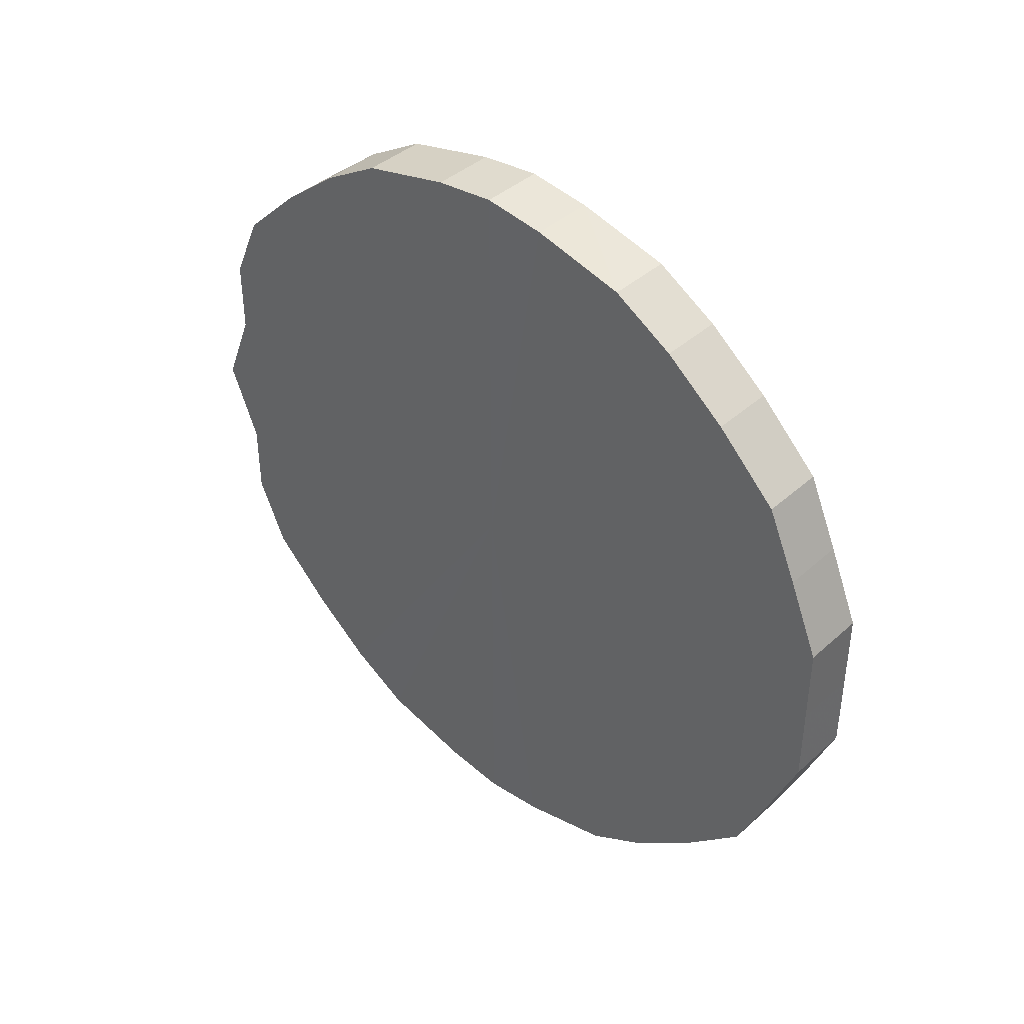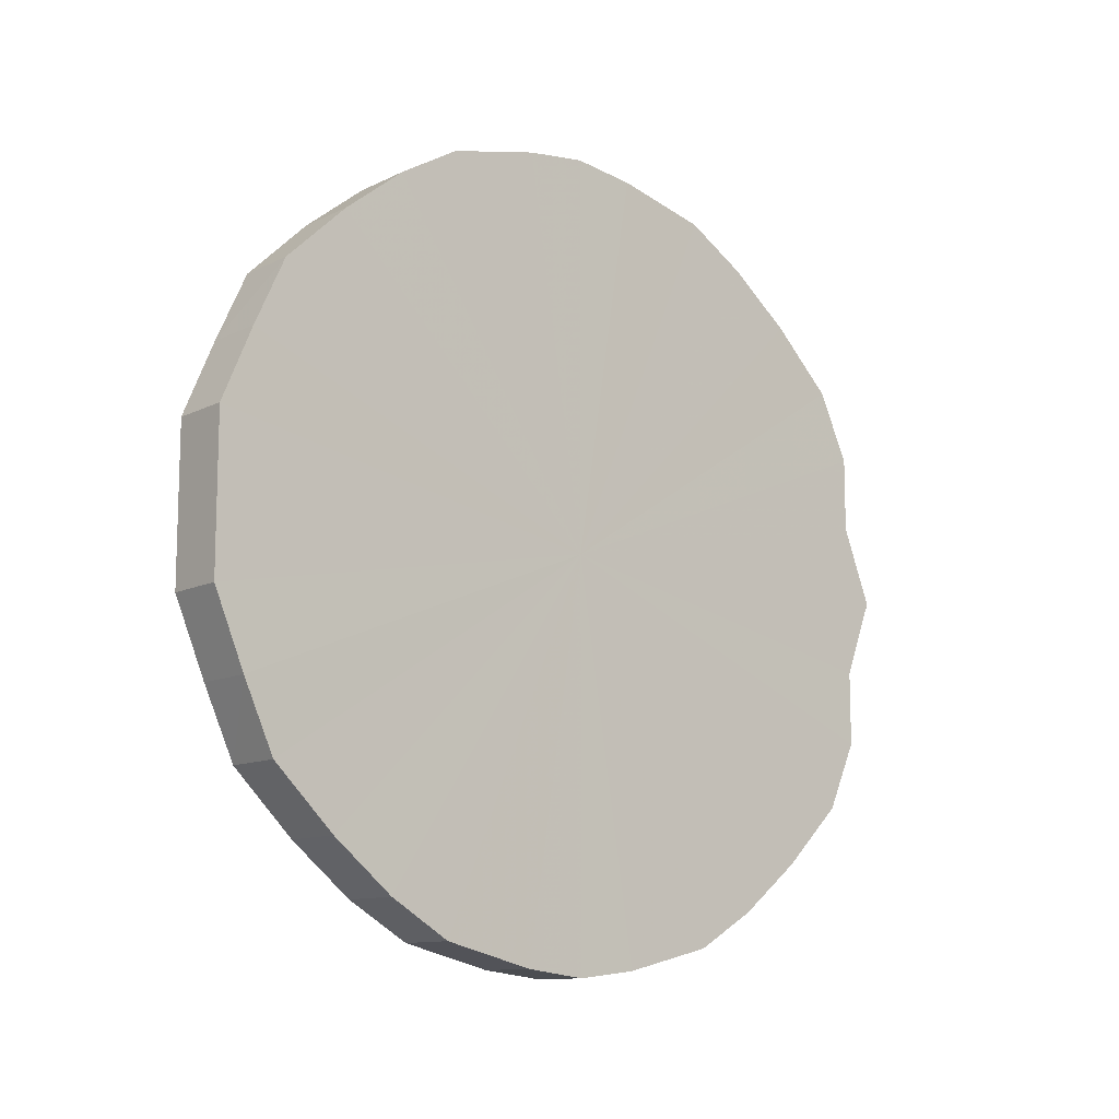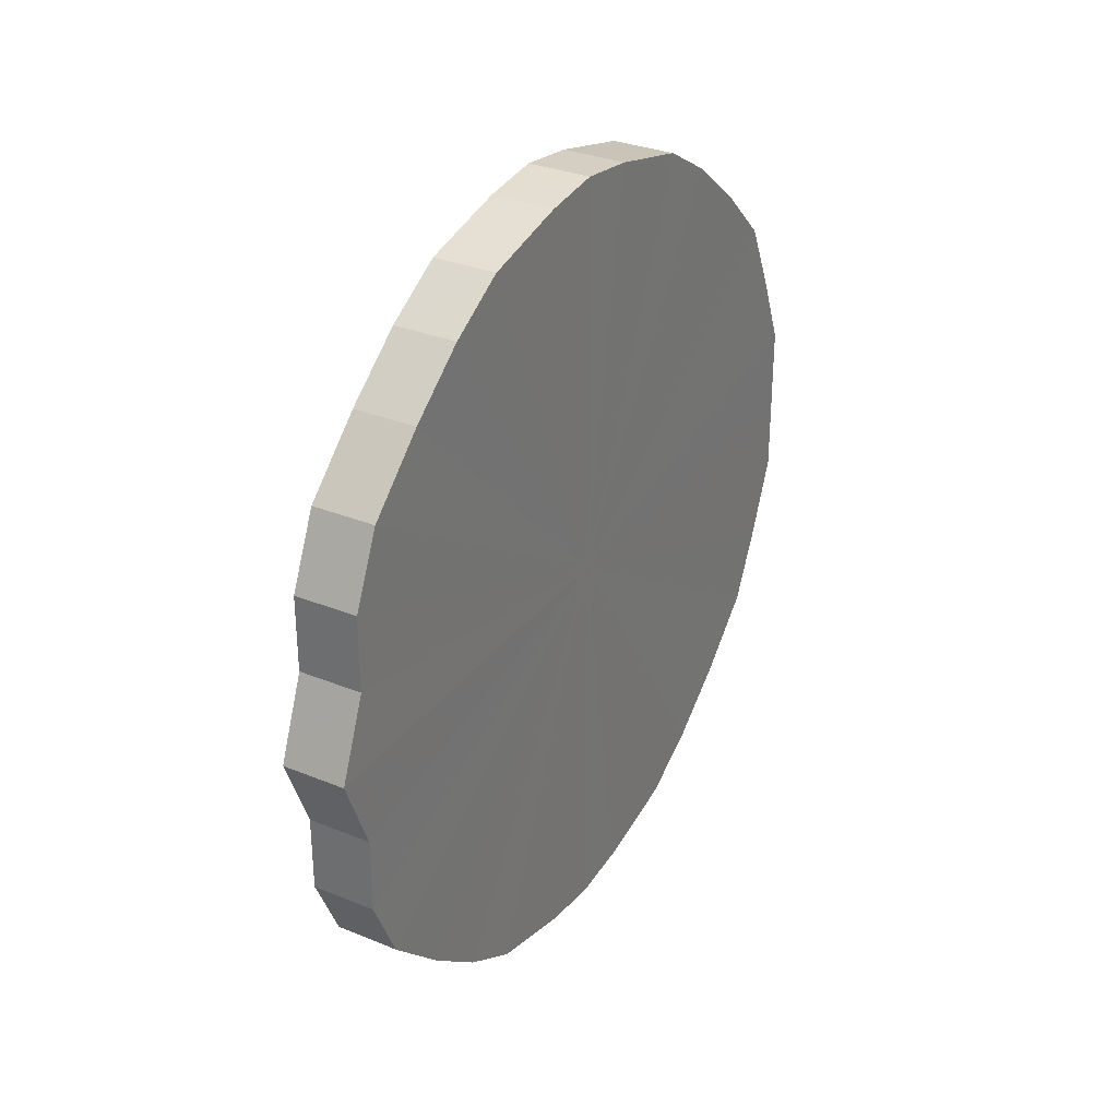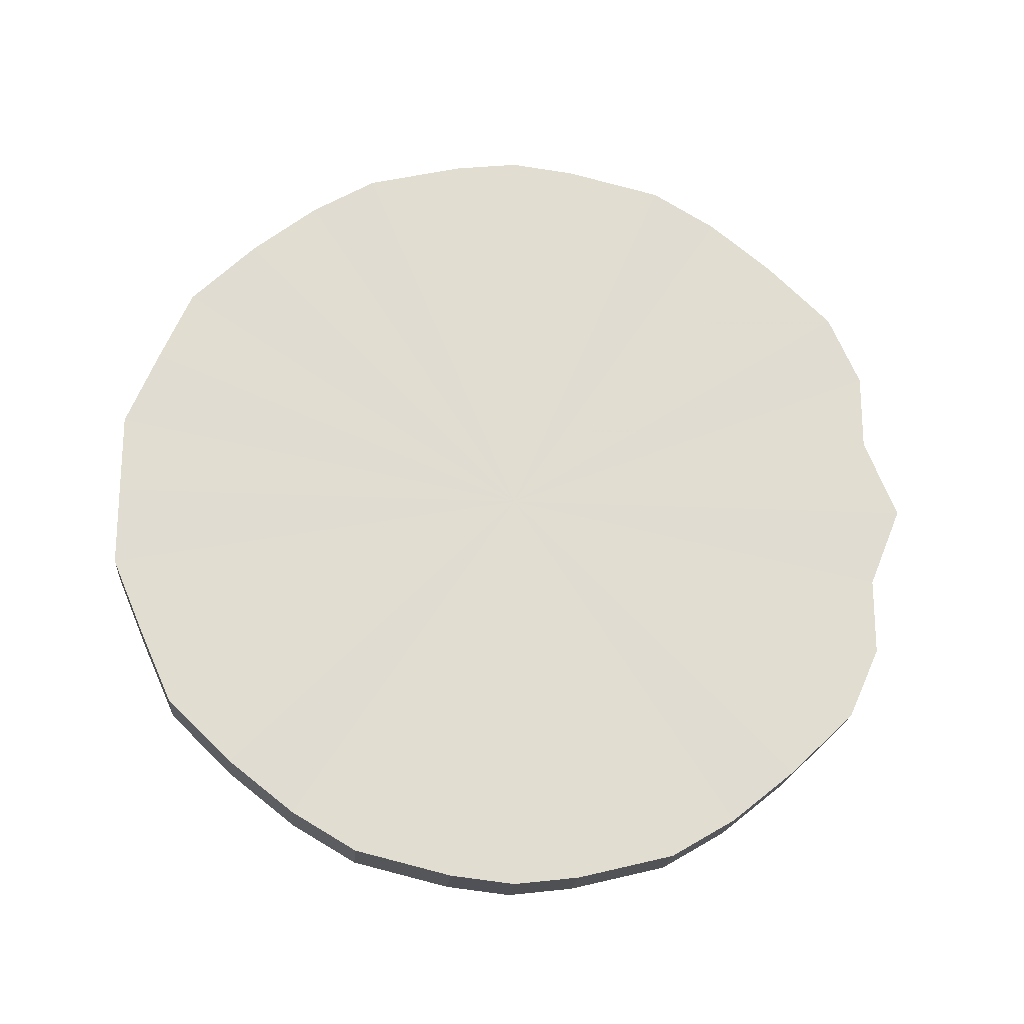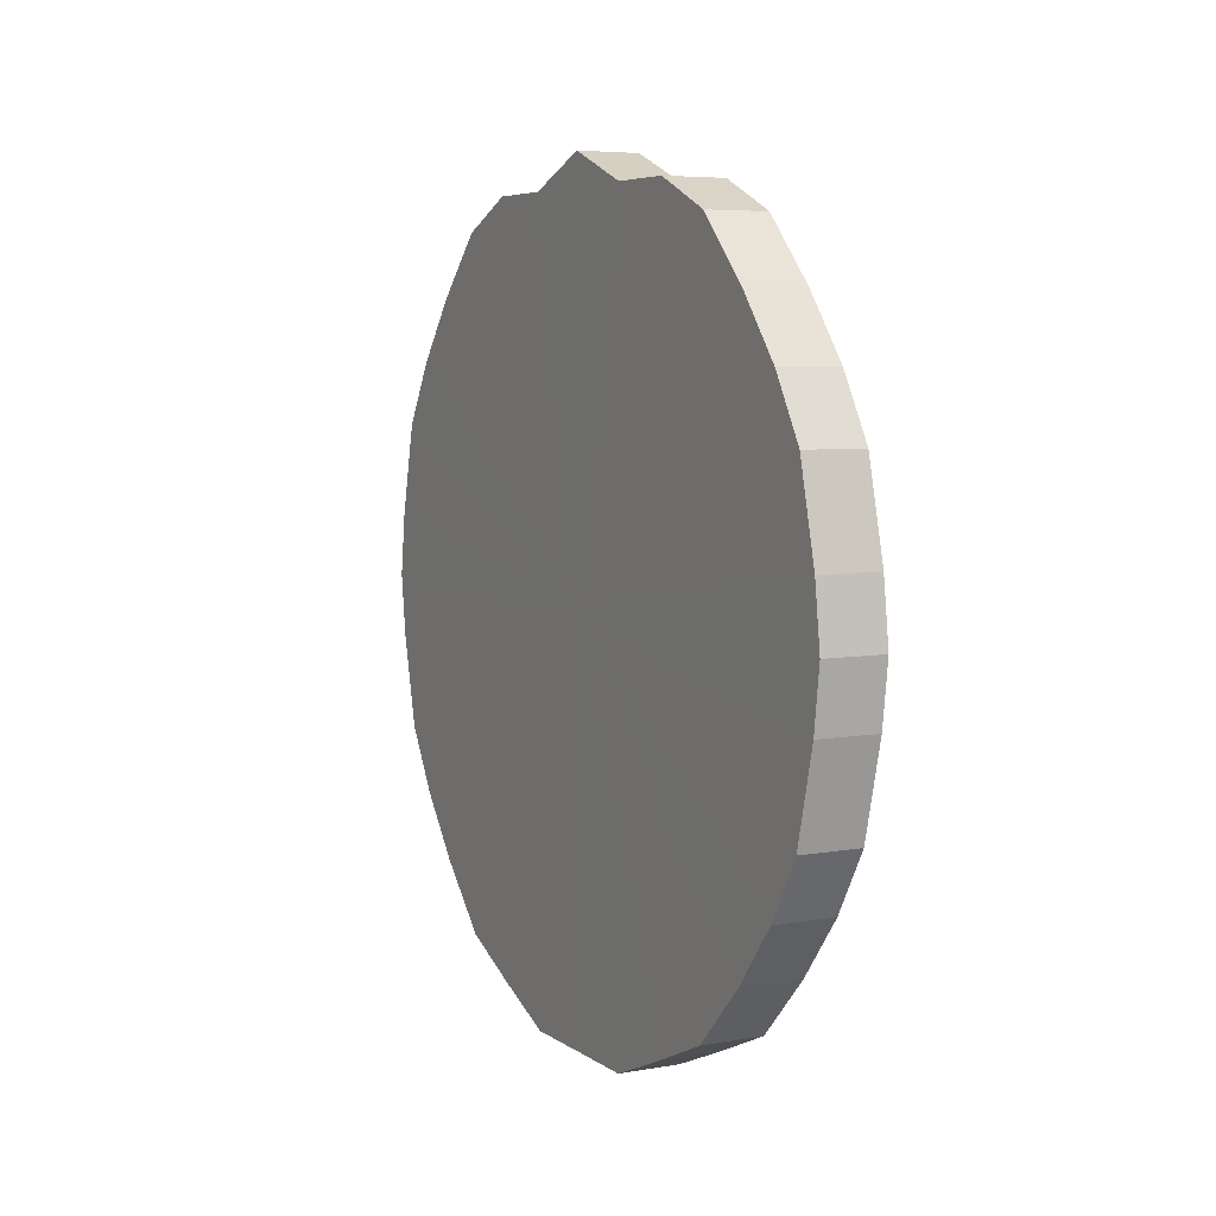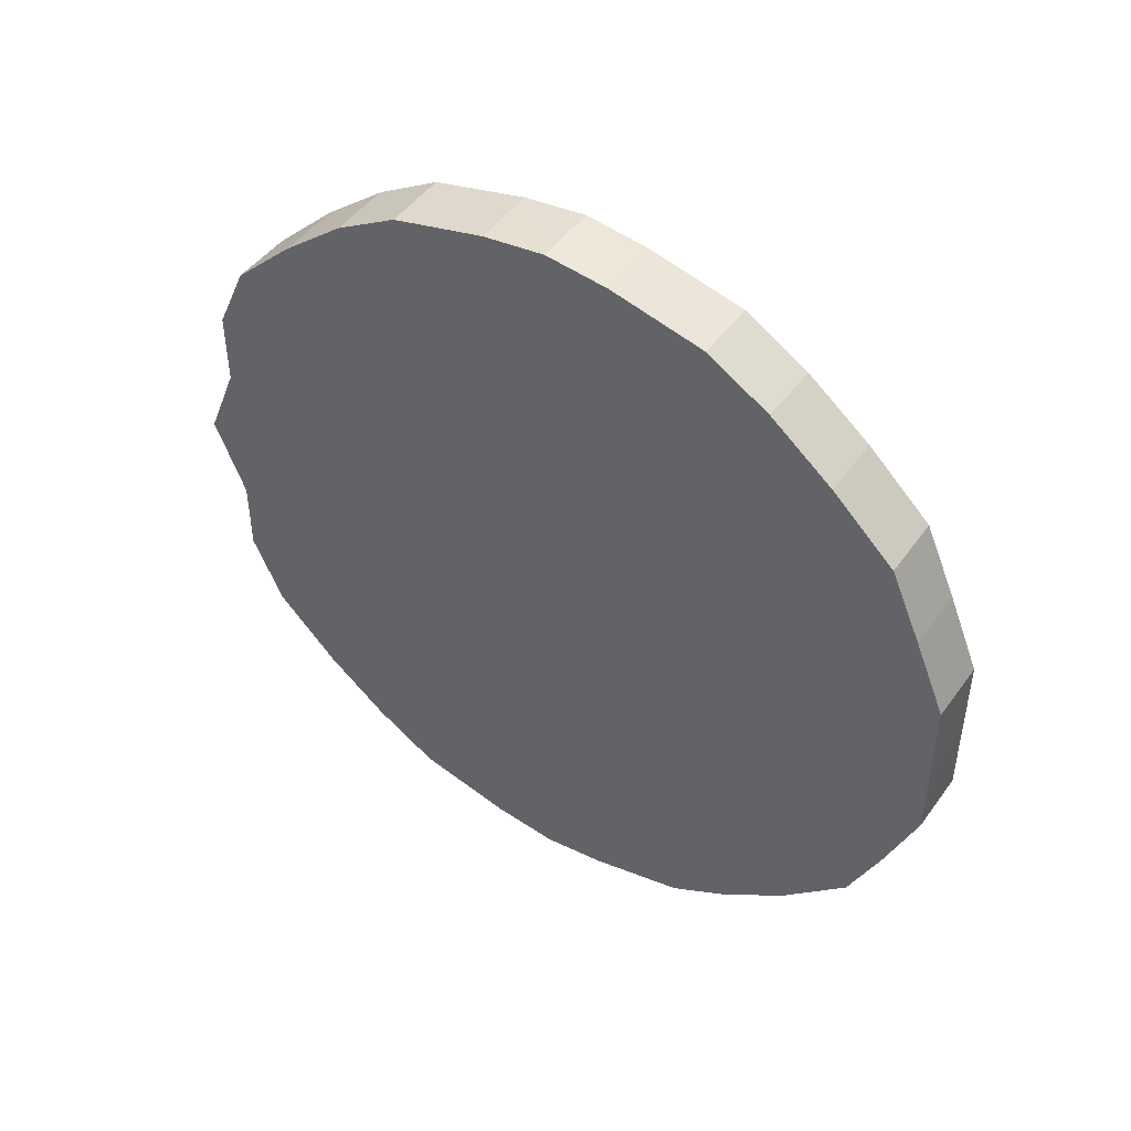
<metadata>
{"format":"obj","ext":"obj","renderer":"f3d","projection":"perspective","resolution":1024,"background":"white","views":[{"elev":40.5,"azim":-47.4,"up":"+Z"},{"elev":-11.5,"azim":49.4,"up":"+Z"},{"elev":31.3,"azim":-149.7,"up":"+Z"},{"elev":-20.3,"azim":85.0,"up":"+Z"},{"elev":6.0,"azim":152.0,"up":"+Y"},{"elev":46.5,"azim":-56.5,"up":"+Z"}]}
</metadata>
<code>
o 26864
v 2207 1903 12.67
v 2207 1903 12.7
v 2207 1903 12.67
v 2207 1903 12.72
v 2207 1903 12.7
v 2207 1903 12.65
v 2207 1903 12.65
v 2207 1903 12.74
v 2207 1903 12.72
v 2207 1903 12.62
v 2207 1903 12.62
v 2207 1903 12.76
v 2207 1903 12.74
v 2207 1903 12.6
v 2207 1903 12.6
v 2207 1903 12.78
v 2207 1903 12.76
v 2207 1903 12.58
v 2207 1903 12.58
v 2207 1903 12.79
v 2207 1903 12.78
v 2207 1903 12.56
v 2207 1903 12.56
v 2207 1903 12.8
v 2207 1903 12.79
v 2207 1903 12.55
v 2207 1903 12.55
v 2207 1903 12.8
v 2207 1903 12.8
v 2207 1903 12.55
v 2207 1903 12.55
v 2207 1903 12.8
v 2207 1903 12.8
v 2207 1903 12.54
v 2207 1903 12.54
v 2207 1903 12.79
v 2207 1903 12.8
v 2207 1903 12.55
v 2207 1903 12.55
v 2207 1903 12.78
v 2207 1903 12.79
v 2207 1903 12.55
v 2207 1903 12.55
v 2207 1903 12.76
v 2207 1903 12.78
v 2207 1903 12.56
v 2207 1903 12.56
v 2207 1903 12.74
v 2207 1903 12.76
v 2207 1903 12.58
v 2207 1903 12.58
v 2207 1903 12.72
v 2207 1903 12.74
v 2207 1903 12.6
v 2207 1903 12.6
v 2207 1903 12.7
v 2207 1903 12.72
v 2207 1903 12.62
v 2207 1903 12.62
v 2207 1903 12.67
v 2207 1903 12.7
v 2207 1903 12.65
v 2207 1903 12.65
v 2207 1903 12.67
v 2207 1903 12.67
v 2207 1903 12.7
v 2207 1903 12.7
v 2207 1903 12.72
v 2207 1903 12.72
v 2207 1903 12.65
v 2207 1903 12.67
v 2207 1903 12.62
v 2207 1903 12.65
v 2207 1903 12.74
v 2207 1903 12.74
v 2207 1903 12.6
v 2207 1903 12.62
v 2207 1903 12.58
v 2207 1903 12.6
v 2207 1903 12.76
v 2207 1903 12.76
v 2207 1903 12.56
v 2207 1903 12.58
v 2207 1903 12.55
v 2207 1903 12.56
v 2207 1903 12.78
v 2207 1903 12.78
v 2207 1903 12.55
v 2207 1903 12.55
v 2207 1903 12.54
v 2207 1903 12.55
v 2207 1903 12.79
v 2207 1903 12.79
v 2207 1903 12.55
v 2207 1903 12.54
v 2207 1903 12.55
v 2207 1903 12.55
v 2207 1903 12.8
v 2207 1903 12.8
v 2207 1903 12.56
v 2207 1903 12.55
v 2207 1903 12.58
v 2207 1903 12.56
v 2207 1903 12.8
v 2207 1903 12.8
v 2207 1903 12.6
v 2207 1903 12.58
v 2207 1903 12.62
v 2207 1903 12.6
v 2207 1903 12.8
v 2207 1903 12.8
v 2207 1903 12.65
v 2207 1903 12.62
v 2207 1903 12.67
v 2207 1903 12.65
v 2207 1903 12.79
v 2207 1903 12.79
v 2207 1903 12.7
v 2207 1903 12.67
v 2207 1903 12.72
v 2207 1903 12.7
v 2207 1903 12.78
v 2207 1903 12.78
v 2207 1903 12.74
v 2207 1903 12.72
v 2207 1903 12.76
v 2207 1903 12.74
v 2207 1903 12.76
v 2207 1903 12.67
v 2207 1903 12.7
v 2207 1903 12.67
v 2207 1903 12.72
v 2207 1903 12.65
v 2207 1903 12.74
v 2207 1903 12.62
v 2207 1903 12.76
v 2207 1903 12.6
v 2207 1903 12.78
v 2207 1903 12.58
v 2207 1903 12.79
v 2207 1903 12.56
v 2207 1903 12.8
v 2207 1903 12.55
v 2207 1903 12.8
v 2207 1903 12.55
v 2207 1903 12.8
v 2207 1903 12.54
v 2207 1903 12.79
v 2207 1903 12.55
v 2207 1903 12.78
v 2207 1903 12.55
v 2207 1903 12.76
v 2207 1903 12.56
v 2207 1903 12.74
v 2207 1903 12.58
v 2207 1903 12.72
v 2207 1903 12.6
v 2207 1903 12.7
v 2207 1903 12.62
v 2207 1903 12.67
v 2207 1903 12.65
v 2207 1903 12.67
v 2207 1903 12.67
v 2207 1903 12.7
v 2207 1903 12.65
v 2207 1903 12.72
v 2207 1903 12.62
v 2207 1903 12.74
v 2207 1903 12.6
v 2207 1903 12.76
v 2207 1903 12.58
v 2207 1903 12.78
v 2207 1903 12.56
v 2207 1903 12.79
v 2207 1903 12.55
v 2207 1903 12.8
v 2207 1903 12.55
v 2207 1903 12.8
v 2207 1903 12.54
v 2207 1903 12.8
v 2207 1903 12.55
v 2207 1903 12.79
v 2207 1903 12.55
v 2207 1903 12.78
v 2207 1903 12.56
v 2207 1903 12.76
v 2207 1903 12.58
v 2207 1903 12.74
v 2207 1903 12.6
v 2207 1903 12.72
v 2207 1903 12.62
v 2207 1903 12.7
v 2207 1903 12.65
v 2207 1903 12.67
f 1 2 3
f 2 4 5
f 6 1 7
f 4 8 9
f 10 6 11
f 8 12 13
f 14 10 15
f 12 16 17
f 18 14 19
f 16 20 21
f 22 18 23
f 20 24 25
f 26 22 27
f 24 28 29
f 30 26 31
f 28 32 33
f 34 30 35
f 32 36 37
f 38 34 39
f 36 40 41
f 42 38 43
f 40 44 45
f 46 42 47
f 44 48 49
f 50 46 51
f 48 52 53
f 54 50 55
f 52 56 57
f 58 54 59
f 56 60 61
f 62 58 63
f 60 62 64
f 65 66 67
f 67 68 69
f 70 71 65
f 72 73 70
f 69 74 75
f 76 77 72
f 78 79 76
f 75 80 81
f 82 83 78
f 84 85 82
f 81 86 87
f 88 89 84
f 90 91 88
f 87 92 93
f 94 95 90
f 96 97 94
f 93 98 99
f 100 101 96
f 102 103 100
f 99 104 105
f 106 107 102
f 108 109 106
f 105 110 111
f 112 113 108
f 114 115 112
f 111 116 117
f 118 119 114
f 120 121 118
f 117 122 123
f 124 125 120
f 126 127 124
f 123 128 126
f 129 130 131
f 129 132 130
f 129 131 133
f 129 134 132
f 129 133 135
f 129 136 134
f 129 135 137
f 129 138 136
f 129 137 139
f 129 140 138
f 129 139 141
f 129 142 140
f 129 141 143
f 129 144 142
f 129 143 145
f 129 146 144
f 129 145 147
f 129 148 146
f 129 147 149
f 129 150 148
f 129 149 151
f 129 152 150
f 129 151 153
f 129 154 152
f 129 153 155
f 129 156 154
f 129 155 157
f 129 158 156
f 129 157 159
f 129 160 158
f 129 159 161
f 129 161 160
f 162 163 164
f 162 165 163
f 162 164 166
f 162 167 165
f 162 166 168
f 162 169 167
f 162 168 170
f 162 171 169
f 162 170 172
f 162 173 171
f 162 172 174
f 162 175 173
f 162 174 176
f 162 177 175
f 162 176 178
f 162 179 177
f 162 178 180
f 162 181 179
f 162 180 182
f 162 183 181
f 162 182 184
f 162 185 183
f 162 184 186
f 162 187 185
f 162 186 188
f 162 189 187
f 162 188 190
f 162 191 189
f 162 190 192
f 162 193 191
f 162 192 194
f 162 194 193

</code>
